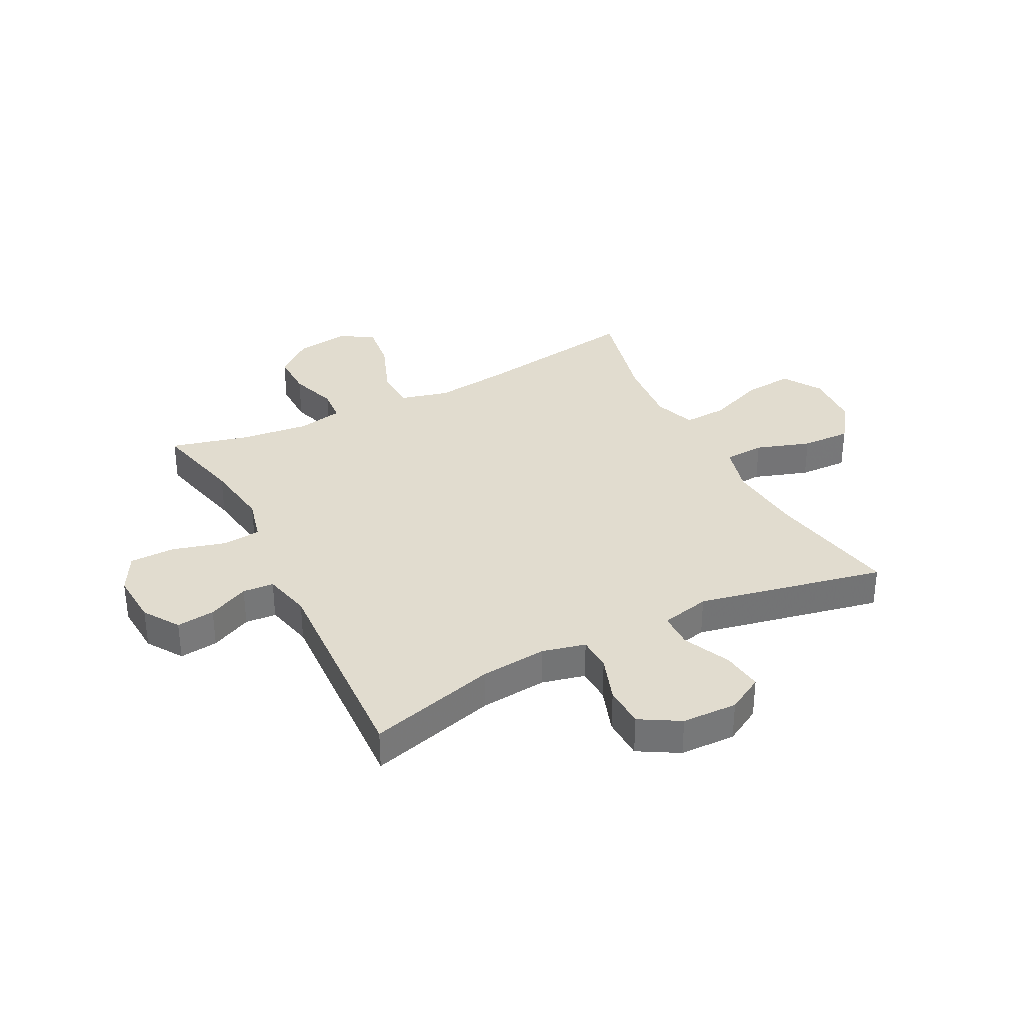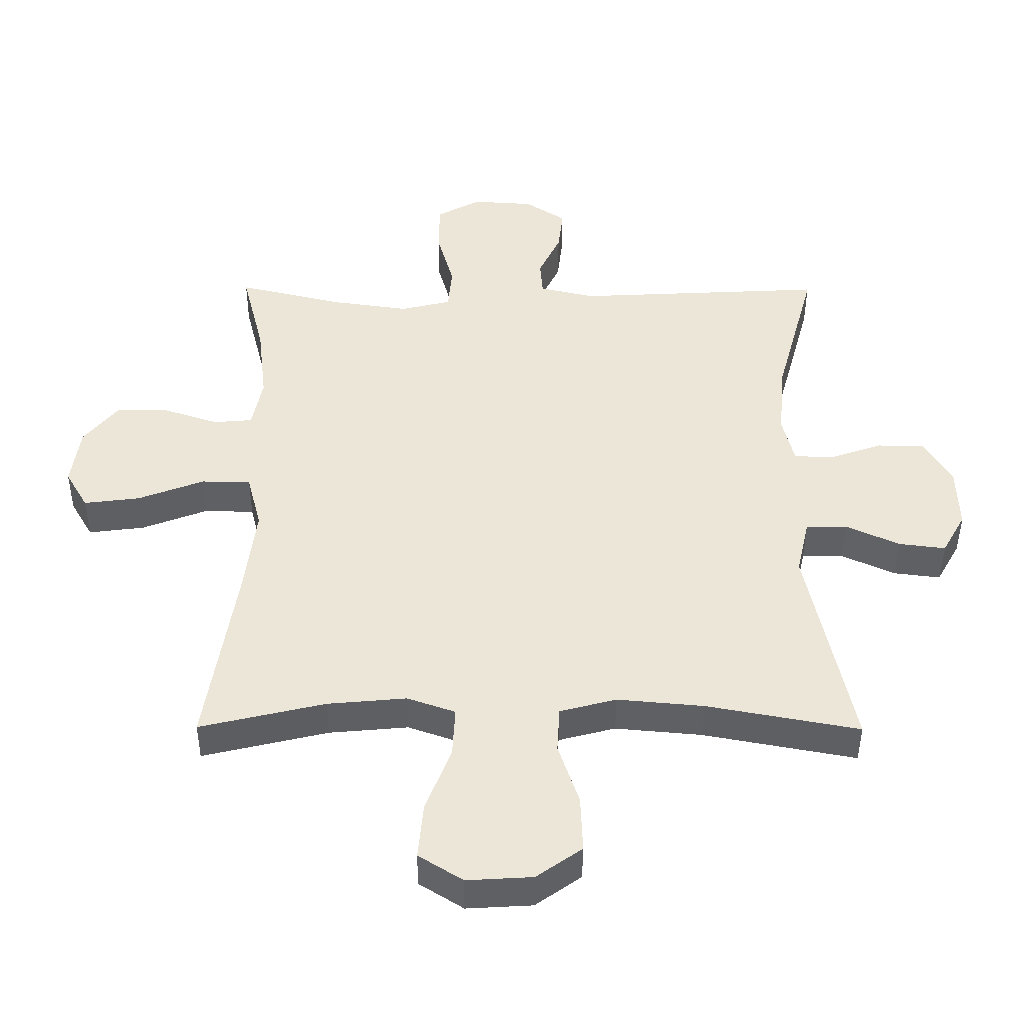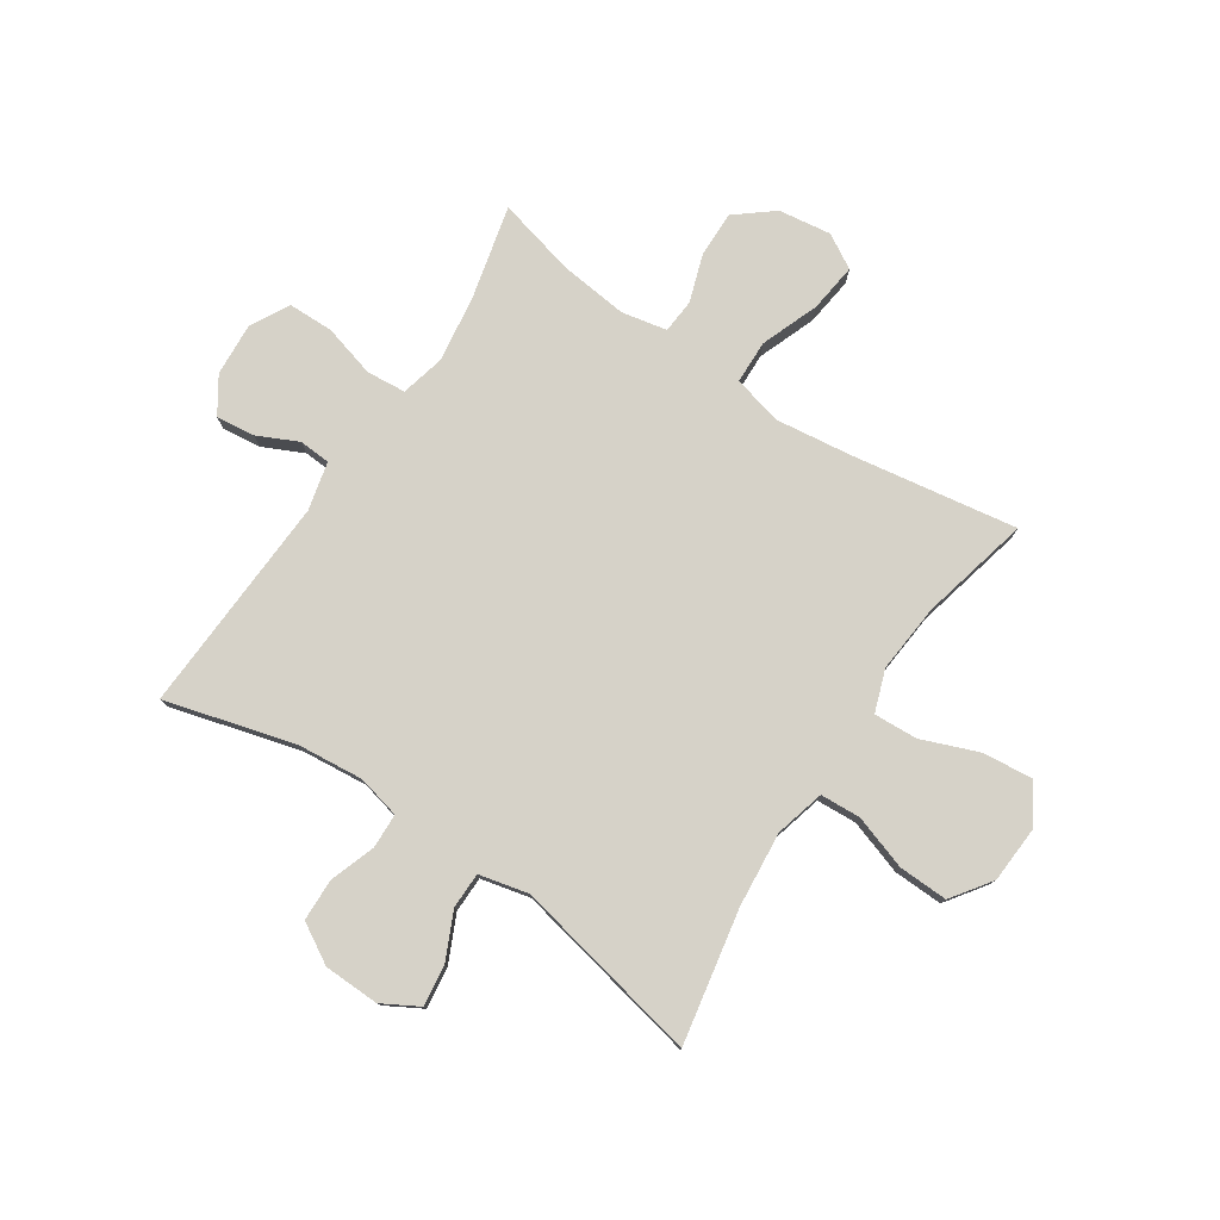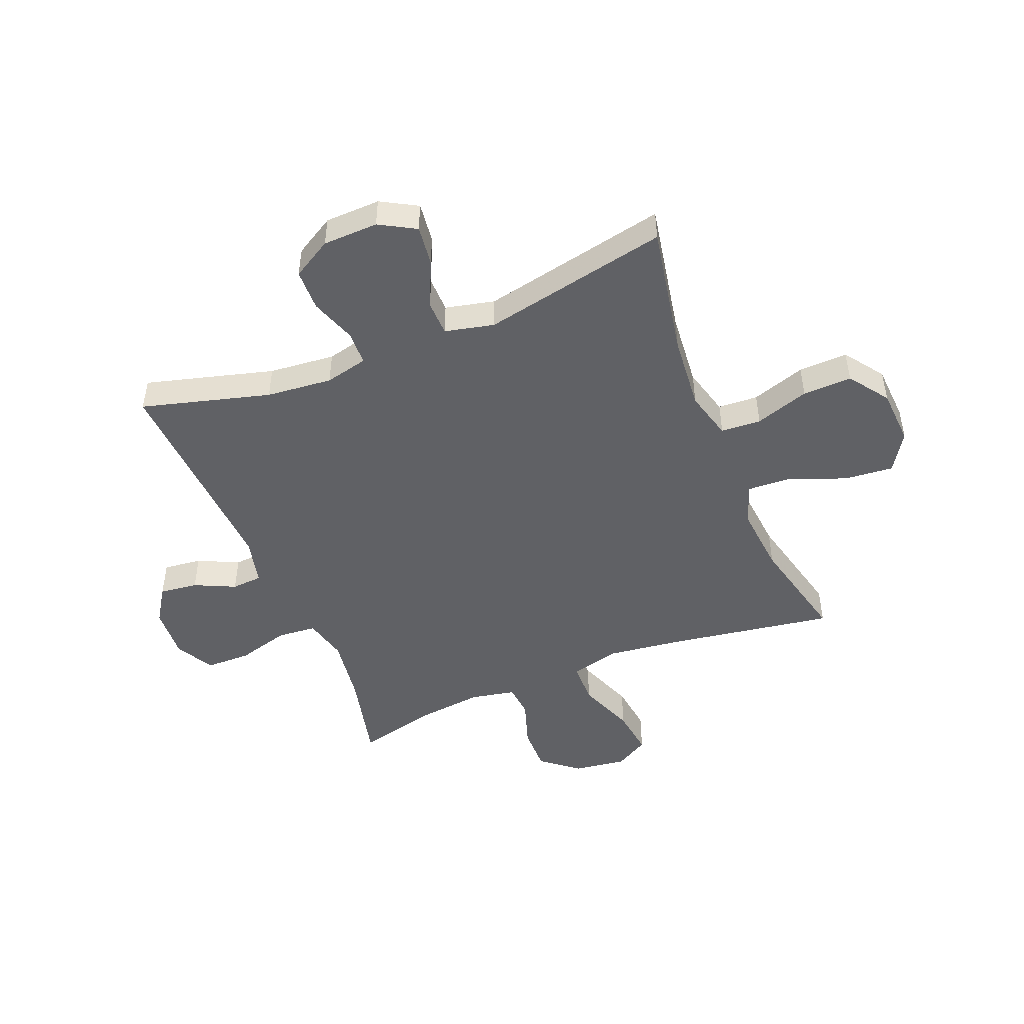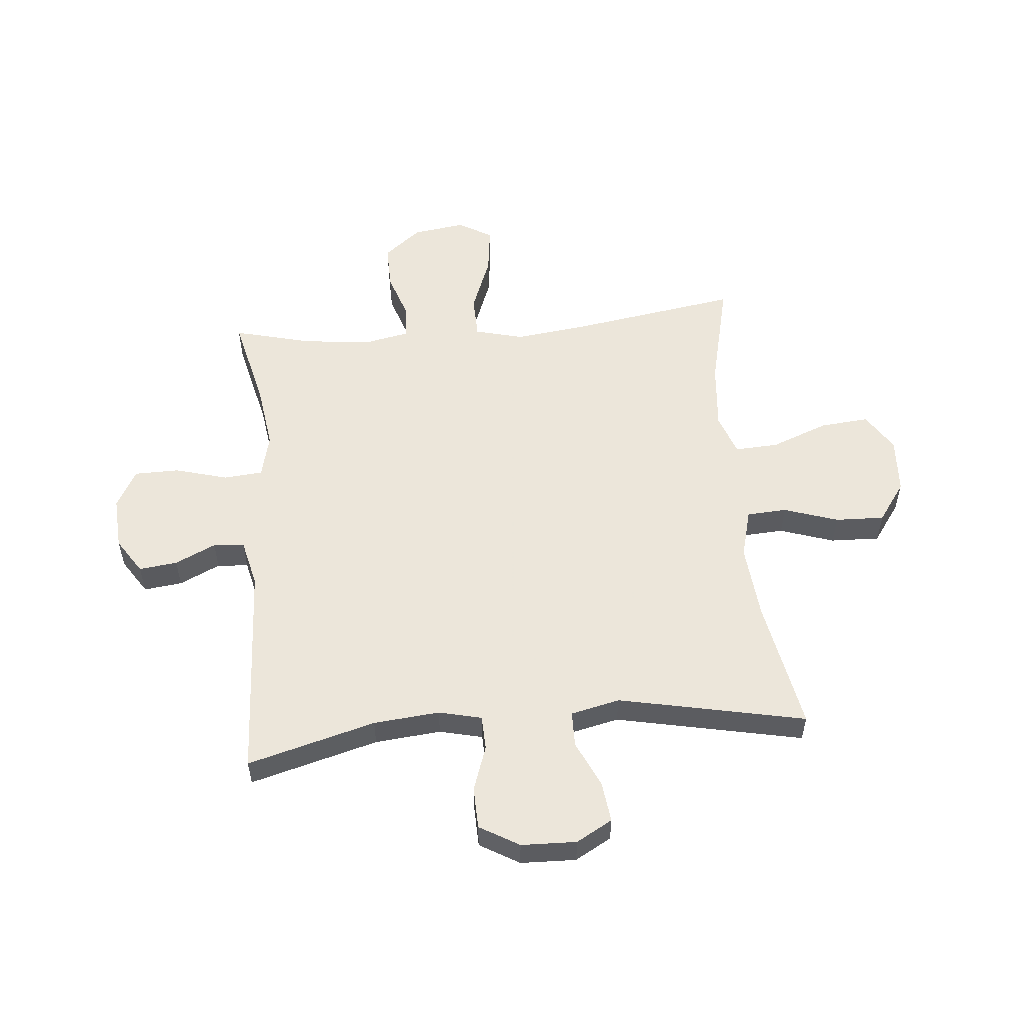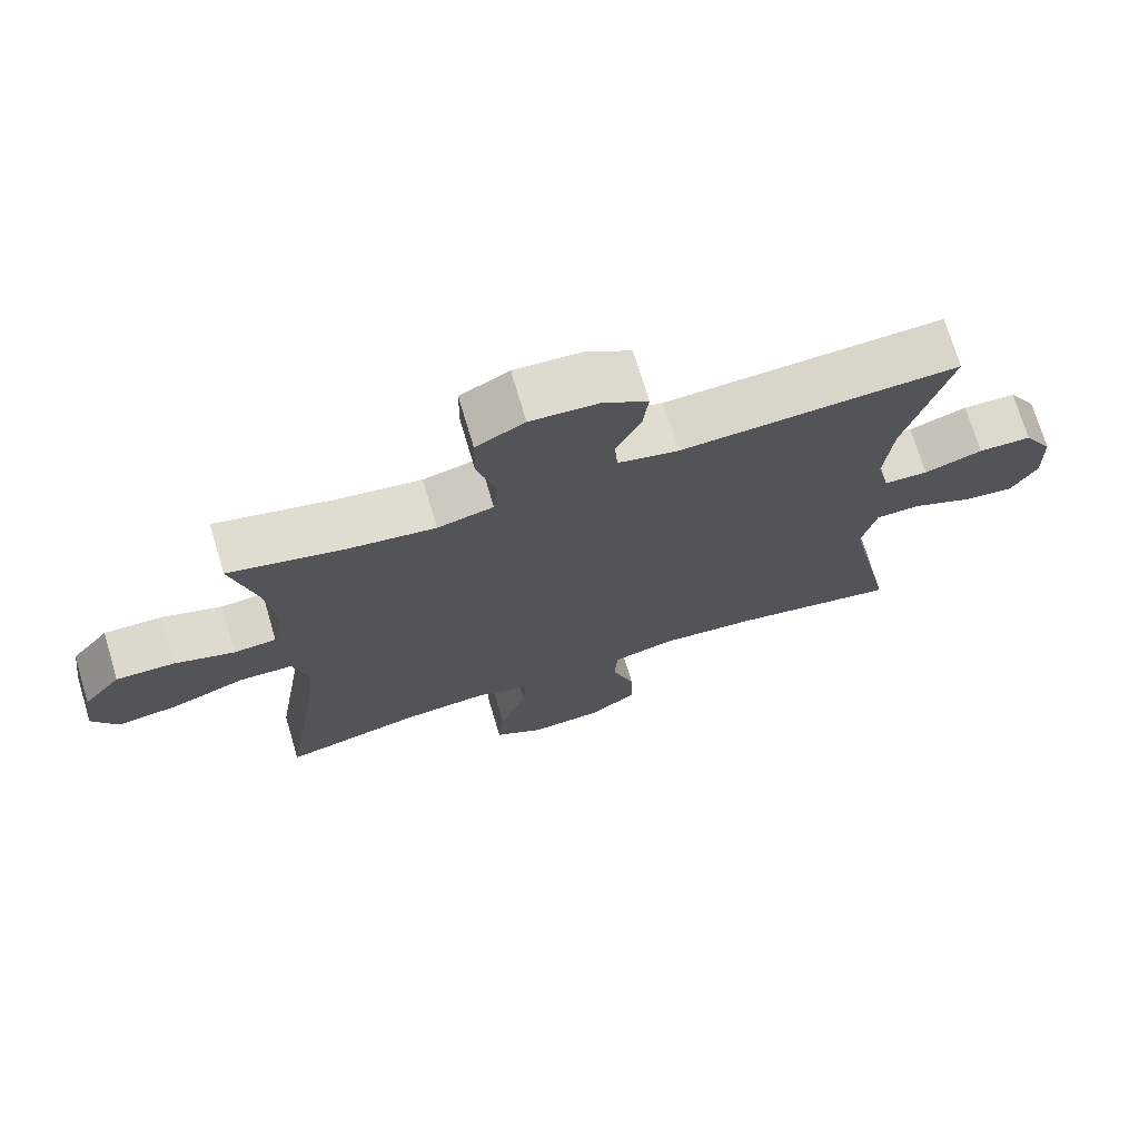
<metadata>
{"format":"obj","ext":"obj","renderer":"f3d","projection":"perspective","resolution":1024,"background":"white","views":[{"elev":34.2,"azim":62.8,"up":"+Y"},{"elev":-43.7,"azim":-0.3,"up":"+Z"},{"elev":78.2,"azim":123.5,"up":"+Y"},{"elev":-47.7,"azim":112.1,"up":"+Y"},{"elev":54.6,"azim":84.8,"up":"+Y"},{"elev":72.5,"azim":-16.6,"up":"+Z"}]}
</metadata>
<code>
v 0.5 0.07 0.5
v 0.438 0.07 0.273
v 0.427 0.07 0.156
v 0.445 0.07 0.08
v 0.506 0.07 0.078
v 0.587 0.07 0.106
v 0.661 0.07 0.104
v 0.702 0.07 0.034
v 0.705 0.07 -0.064
v 0.669 0.07 -0.128
v 0.597 0.07 -0.119
v 0.514 0.07 -0.081
v 0.451 0.07 -0.082
v 0.431 0.07 -0.169
v 0.5 0.07 -0.5
v 0.265 0.07 -0.456
v 0.132 0.07 -0.444
v 0.045 0.07 -0.467
v 0.041 0.07 -0.538
v 0.073 0.07 -0.634
v 0.076 0.07 -0.721
v 0.006 0.07 -0.771
v -0.095 0.07 -0.777
v -0.163 0.07 -0.734
v -0.155 0.07 -0.647
v -0.116 0.07 -0.546
v -0.112 0.07 -0.469
v -0.186 0.07 -0.443
v -0.307 0.07 -0.454
v -0.5 0.07 -0.5
v -0.454 0.07 -0.208
v -0.437 0.07 -0.072
v -0.459 0.07 0.014
v -0.535 0.07 0.016
v -0.637 0.07 -0.023
v -0.723 0.07 -0.034
v -0.758 0.07 0.026
v -0.745 0.07 0.119
v -0.692 0.07 0.185
v -0.611 0.07 0.184
v -0.527 0.07 0.156
v -0.467 0.07 0.161
v -0.451 0.07 0.241
v -0.465 0.07 0.362
v -0.5 0.07 0.5
v -0.337 0.07 0.461
v -0.218 0.07 0.444
v -0.14 0.07 0.463
v -0.134 0.07 0.532
v -0.16 0.07 0.625
v -0.159 0.07 0.705
v -0.091 0.07 0.742
v 0.003 0.07 0.736
v 0.066 0.07 0.695
v 0.058 0.07 0.627
v 0.024 0.07 0.555
v 0.028 0.07 0.5
v 0.113 0.07 0.48
v 0.5 0 0.5
v 0.438 0 0.273
v 0.427 0 0.156
v 0.445 0 0.08
v 0.506 0 0.078
v 0.587 0 0.106
v 0.661 0 0.104
v 0.702 0 0.034
v 0.705 0 -0.064
v 0.669 0 -0.128
v 0.597 0 -0.119
v 0.514 0 -0.081
v 0.451 0 -0.082
v 0.431 0 -0.169
v 0.5 0 -0.5
v 0.265 0 -0.456
v 0.132 0 -0.444
v 0.045 0 -0.467
v 0.041 0 -0.538
v 0.073 0 -0.634
v 0.076 0 -0.721
v 0.006 0 -0.771
v -0.095 0 -0.777
v -0.163 0 -0.734
v -0.155 0 -0.647
v -0.116 0 -0.546
v -0.112 0 -0.469
v -0.186 0 -0.443
v -0.307 0 -0.454
v -0.5 0 -0.5
v -0.454 0 -0.208
v -0.437 0 -0.072
v -0.459 0 0.014
v -0.535 0 0.016
v -0.637 0 -0.023
v -0.723 0 -0.034
v -0.758 0 0.026
v -0.745 0 0.119
v -0.692 0 0.185
v -0.611 0 0.184
v -0.527 0 0.156
v -0.467 0 0.161
v -0.451 0 0.241
v -0.465 0 0.362
v -0.5 0 0.5
v -0.337 0 0.461
v -0.218 0 0.444
v -0.14 0 0.463
v -0.134 0 0.532
v -0.16 0 0.625
v -0.159 0 0.705
v -0.091 0 0.742
v 0.003 0 0.736
v 0.066 0 0.695
v 0.058 0 0.627
v 0.024 0 0.555
v 0.028 0 0.5
v 0.113 0 0.48
f 54 55 56
f 53 54 56
f 52 53 56
f 51 52 56
f 50 51 56
f 49 50 56
f 48 49 56 57
f 47 48 57 58
f 44 45 46
f 43 44 46 47
f 58 1 2
f 47 58 2
f 43 47 2
f 42 43 2
f 39 40 41
f 38 39 41
f 37 38 41
f 36 37 41
f 35 36 41
f 34 35 41
f 33 34 41 42
f 29 30 31
f 28 29 31 32
f 42 2 3
f 33 42 3
f 32 33 3
f 28 32 3
f 27 28 3
f 24 25 26
f 23 24 26
f 22 23 26
f 21 22 26
f 20 21 26
f 19 20 26
f 14 15 16
f 13 14 16 17
f 10 11 12
f 9 10 12
f 8 9 12
f 7 8 12
f 6 7 12
f 5 6 12
f 4 5 12 13
f 13 17 18
f 4 13 18
f 3 4 18
f 18 19 26 27
f 3 18 27
f 114 113 112
f 114 112 111
f 114 111 110
f 114 110 109
f 114 109 108
f 114 108 107
f 115 114 107 106
f 116 115 106 105
f 104 103 102
f 105 104 102 101
f 60 59 116
f 60 116 105
f 60 105 101
f 60 101 100
f 99 98 97
f 99 97 96
f 99 96 95
f 99 95 94
f 99 94 93
f 99 93 92
f 100 99 92 91
f 89 88 87
f 90 89 87 86
f 61 60 100
f 61 100 91
f 61 91 90
f 61 90 86
f 61 86 85
f 84 83 82
f 84 82 81
f 84 81 80
f 84 80 79
f 84 79 78
f 84 78 77
f 74 73 72
f 75 74 72 71
f 70 69 68
f 70 68 67
f 70 67 66
f 70 66 65
f 70 65 64
f 70 64 63
f 71 70 63 62
f 76 75 71
f 76 71 62
f 76 62 61
f 85 84 77 76
f 85 76 61
f 1 59 60 2
f 2 60 61 3
f 3 61 62 4
f 4 62 63 5
f 5 63 64 6
f 6 64 65 7
f 7 65 66 8
f 8 66 67 9
f 9 67 68 10
f 10 68 69 11
f 11 69 70 12
f 12 70 71 13
f 13 71 72 14
f 14 72 73 15
f 15 73 74 16
f 16 74 75 17
f 17 75 76 18
f 18 76 77 19
f 19 77 78 20
f 20 78 79 21
f 21 79 80 22
f 22 80 81 23
f 23 81 82 24
f 24 82 83 25
f 25 83 84 26
f 26 84 85 27
f 27 85 86 28
f 28 86 87 29
f 29 87 88 30
f 30 88 89 31
f 31 89 90 32
f 32 90 91 33
f 33 91 92 34
f 34 92 93 35
f 35 93 94 36
f 36 94 95 37
f 37 95 96 38
f 38 96 97 39
f 39 97 98 40
f 40 98 99 41
f 41 99 100 42
f 42 100 101 43
f 43 101 102 44
f 44 102 103 45
f 45 103 104 46
f 46 104 105 47
f 47 105 106 48
f 48 106 107 49
f 49 107 108 50
f 50 108 109 51
f 51 109 110 52
f 52 110 111 53
f 53 111 112 54
f 54 112 113 55
f 55 113 114 56
f 56 114 115 57
f 57 115 116 58
f 58 116 59 1

</code>
